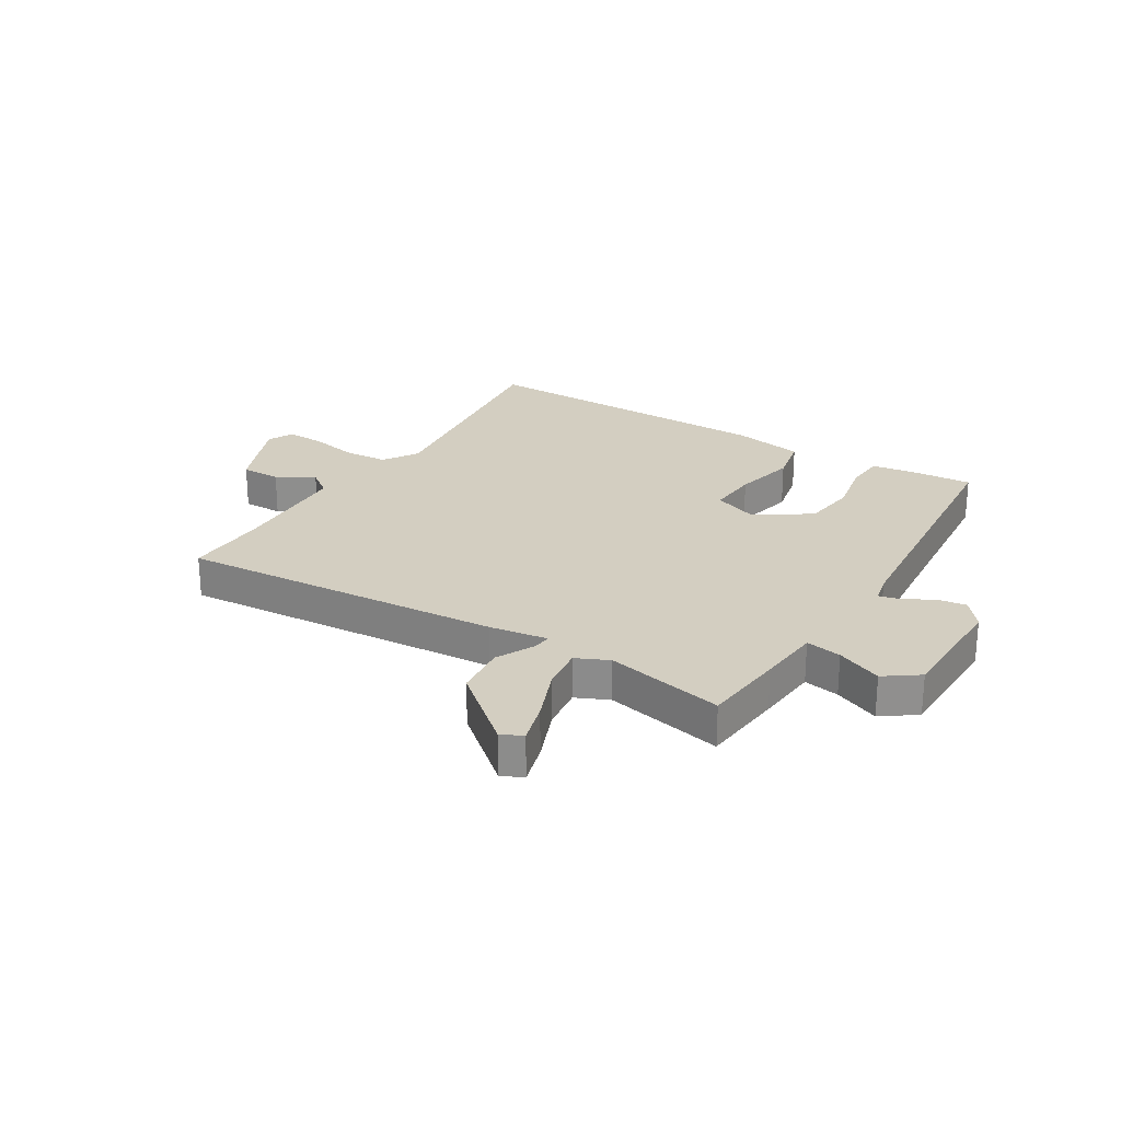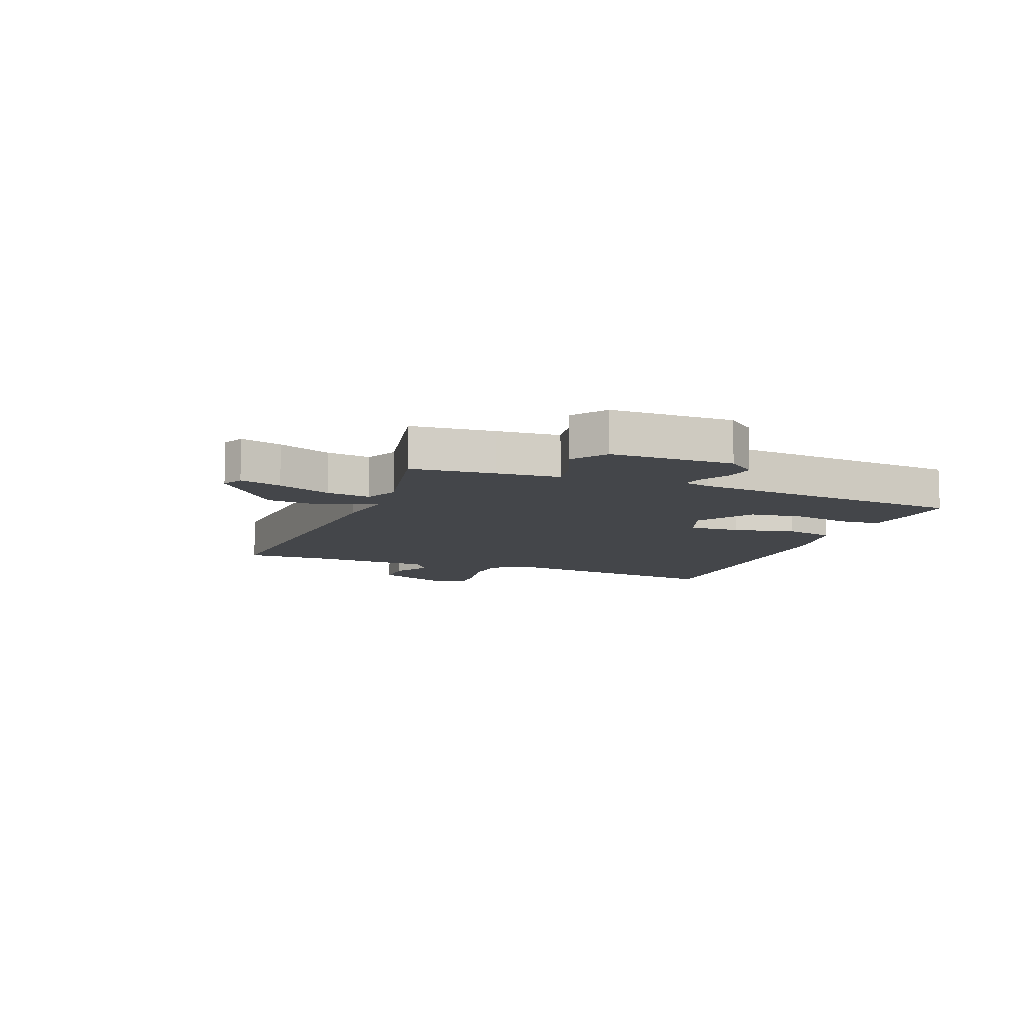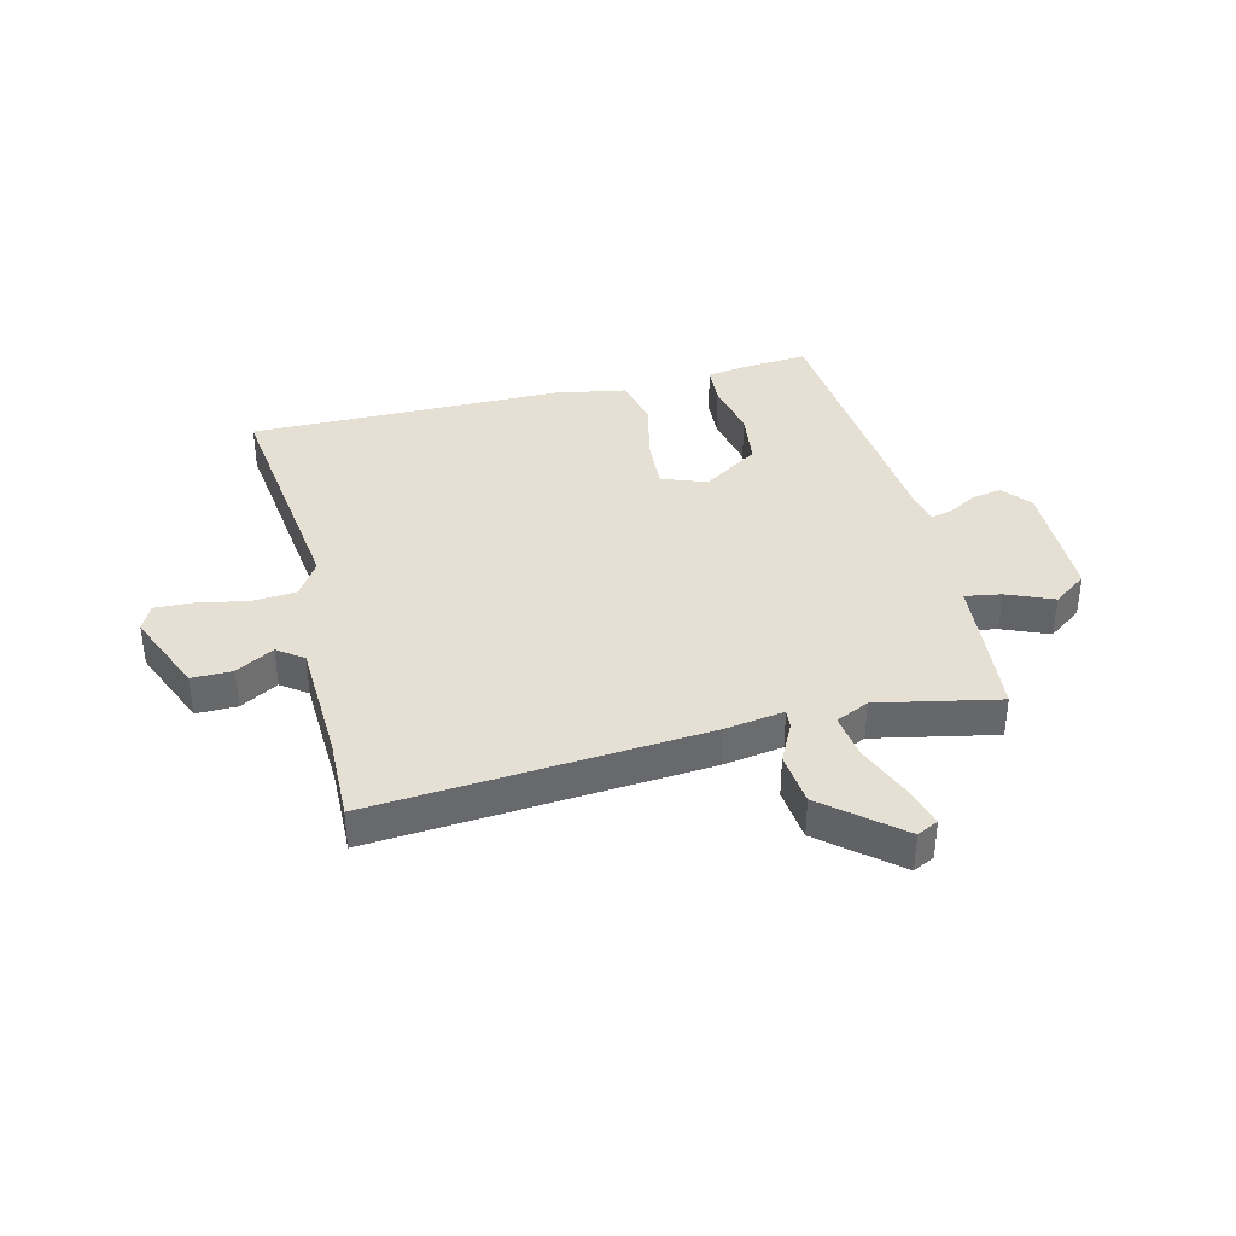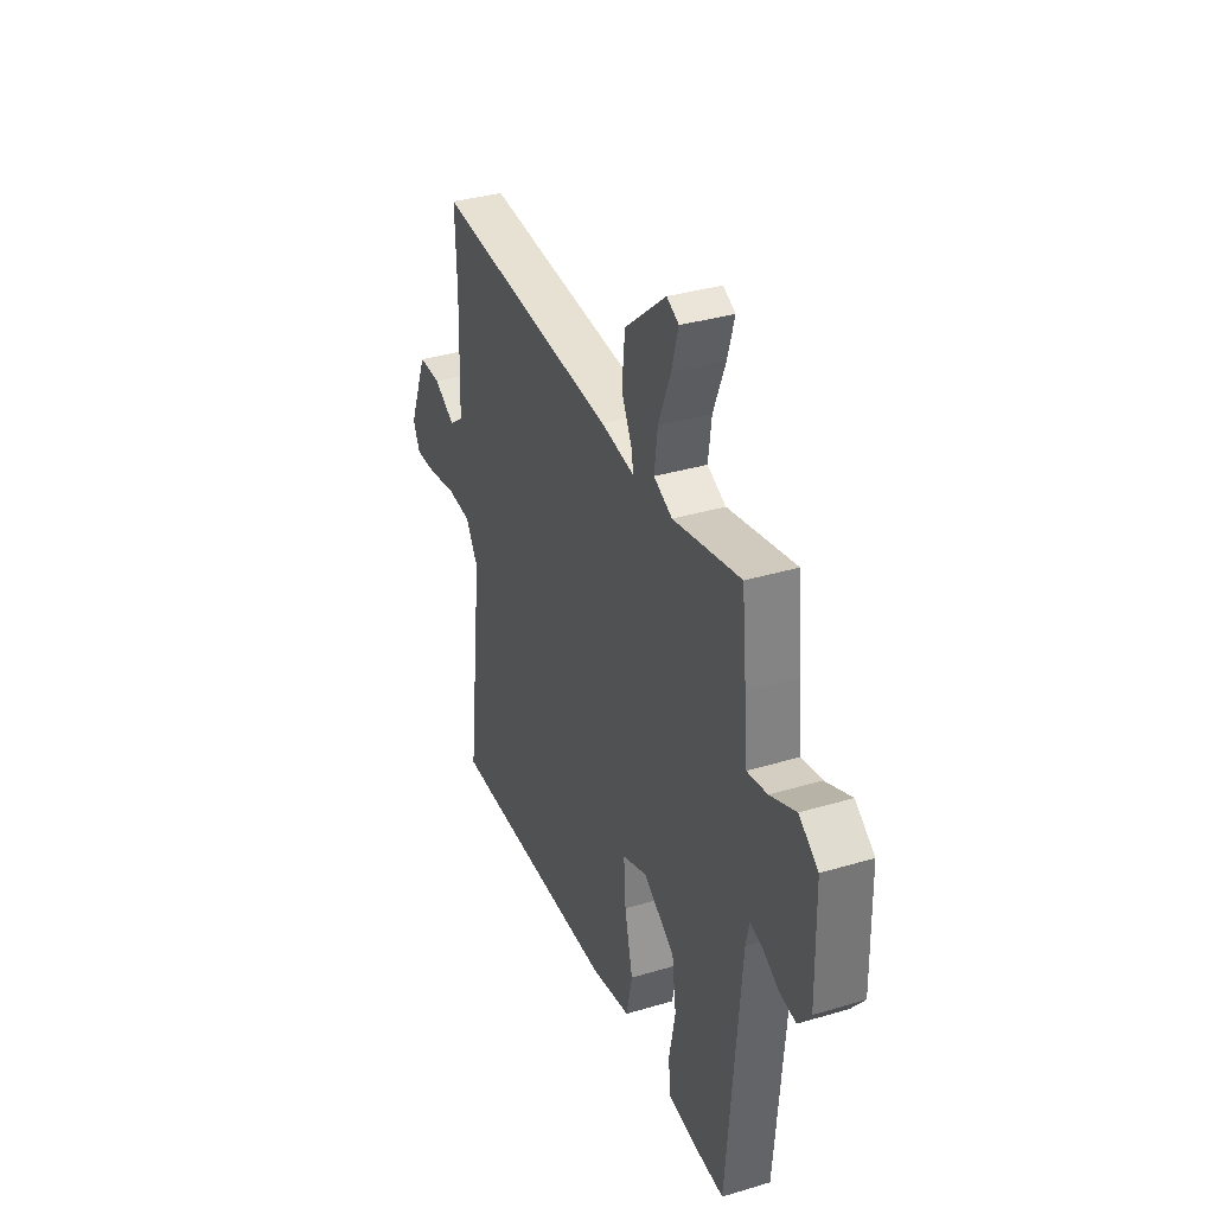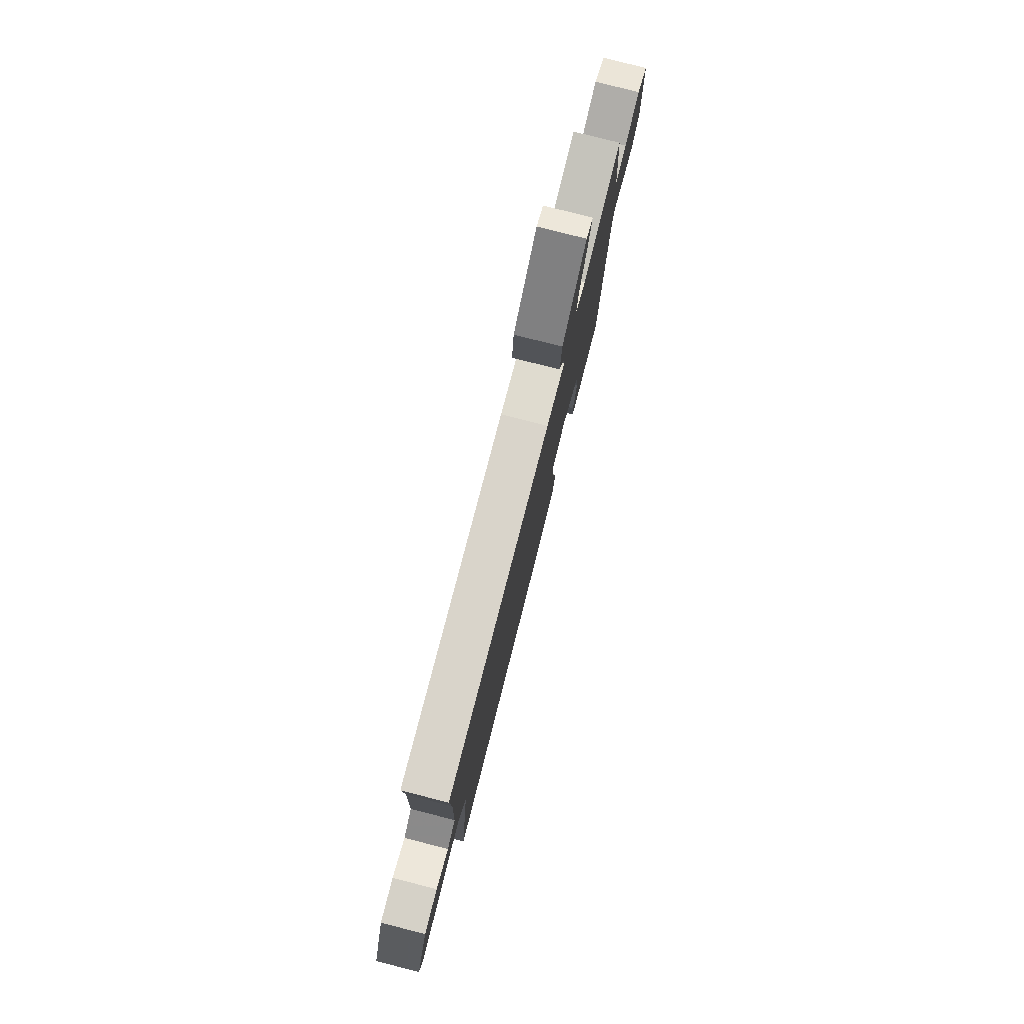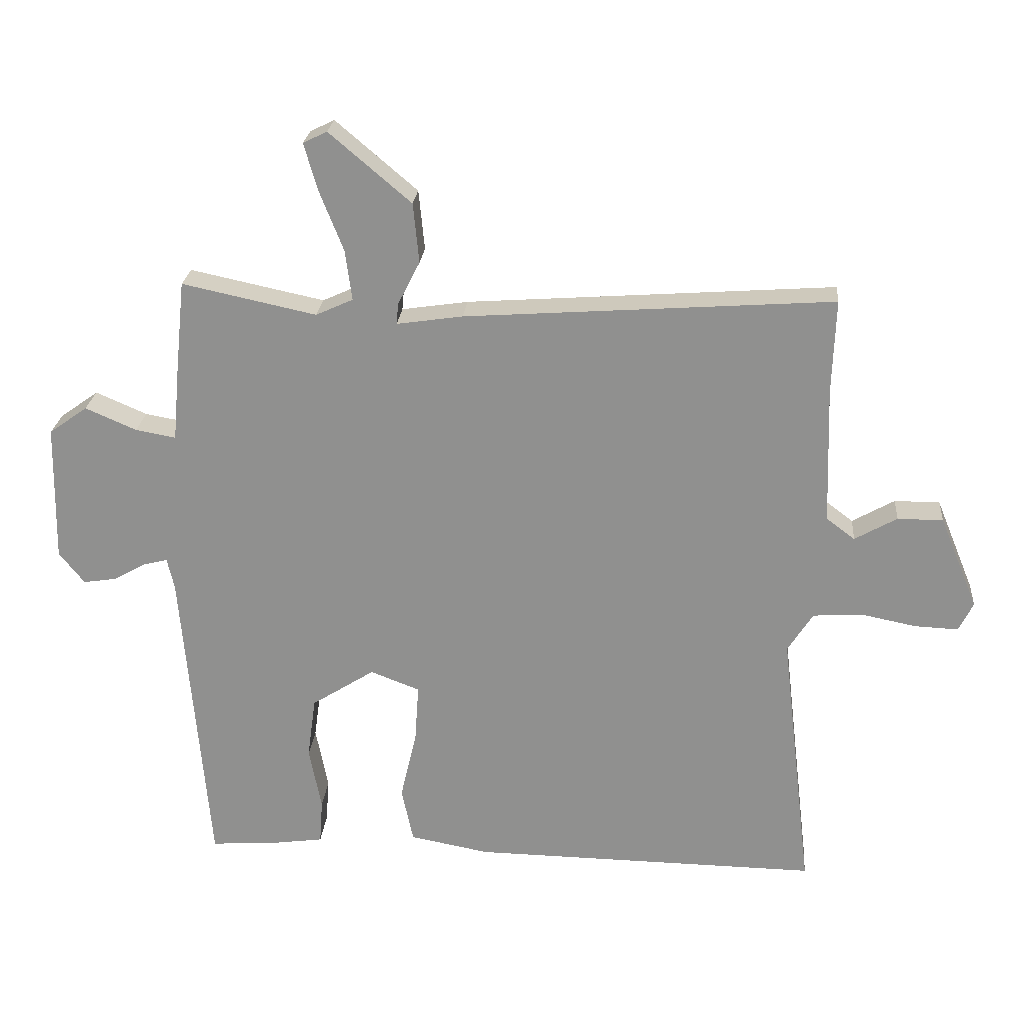
<metadata>
{"format":"obj","ext":"obj","renderer":"f3d","projection":"perspective","resolution":1024,"background":"white","views":[{"elev":25.0,"azim":31.4,"up":"+Y"},{"elev":-9.8,"azim":68.5,"up":"+Y"},{"elev":38.0,"azim":-14.3,"up":"+Y"},{"elev":35.3,"azim":68.4,"up":"+Z"},{"elev":78.9,"azim":-75.7,"up":"+Z"},{"elev":23.7,"azim":-175.1,"up":"+Z"}]}
</metadata>
<code>
v -0.5 0.07 -0.5
v -0.451 0.07 -0.086
v -0.49 0.07 -0.025
v -0.566 0.07 -0.02
v -0.651 0.07 -0.037
v -0.718 0.07 -0.04
v -0.74 0.07 0.005
v -0.681 0.07 0.148
v -0.611 0.07 0.148
v -0.546 0.07 0.111
v -0.502 0.07 0.144
v -0.495 0.07 0.355
v -0.5 0.07 0.5
v 0.067 0.07 0.46
v 0.169 0.07 0.445
v 0.166 0.07 0.477
v 0.132 0.07 0.544
v 0.141 0.07 0.636
v 0.267 0.07 0.743
v 0.304 0.07 0.725
v 0.283 0.07 0.652
v 0.246 0.07 0.559
v 0.236 0.07 0.482
v 0.293 0.07 0.456
v 0.5 0.07 0.5
v 0.515 0.07 0.355
v 0.525 0.07 0.245
v 0.587 0.07 0.256
v 0.666 0.07 0.29
v 0.725 0.07 0.248
v 0.729 0.07 0.035
v 0.69 0.07 -0.014
v 0.639 0.07 -0.006
v 0.589 0.07 0.022
v 0.552 0.07 0.031
v 0.541 0.07 -0.017
v 0.5 0.07 -0.5
v 0.397 0.07 -0.493
v 0.318 0.07 -0.482
v 0.313 0.07 -0.413
v 0.332 0.07 -0.315
v 0.319 0.07 -0.22
v 0.222 0.07 -0.158
v 0.146 0.07 -0.187
v 0.152 0.07 -0.276
v 0.177 0.07 -0.384
v 0.159 0.07 -0.469
v 0.036 0.07 -0.492
v -0.5 0 -0.5
v -0.451 0 -0.086
v -0.49 0 -0.025
v -0.566 0 -0.02
v -0.651 0 -0.037
v -0.718 0 -0.04
v -0.74 0 0.005
v -0.681 0 0.148
v -0.611 0 0.148
v -0.546 0 0.111
v -0.502 0 0.144
v -0.495 0 0.355
v -0.5 0 0.5
v 0.067 0 0.46
v 0.169 0 0.445
v 0.166 0 0.477
v 0.132 0 0.544
v 0.141 0 0.636
v 0.267 0 0.743
v 0.304 0 0.725
v 0.283 0 0.652
v 0.246 0 0.559
v 0.236 0 0.482
v 0.293 0 0.456
v 0.5 0 0.5
v 0.515 0 0.355
v 0.525 0 0.245
v 0.587 0 0.256
v 0.666 0 0.29
v 0.725 0 0.248
v 0.729 0 0.035
v 0.69 0 -0.014
v 0.639 0 -0.006
v 0.589 0 0.022
v 0.552 0 0.031
v 0.541 0 -0.017
v 0.5 0 -0.5
v 0.397 0 -0.493
v 0.318 0 -0.482
v 0.313 0 -0.413
v 0.332 0 -0.315
v 0.319 0 -0.22
v 0.222 0 -0.158
v 0.146 0 -0.187
v 0.152 0 -0.276
v 0.177 0 -0.384
v 0.159 0 -0.469
v 0.036 0 -0.492
f 48 1 2
f 47 48 2
f 46 47 2
f 45 46 2
f 44 45 2 3
f 43 44 3
f 39 40 41
f 38 39 41
f 37 38 41
f 36 37 41
f 35 36 41 42
f 32 33 34
f 31 32 34
f 30 31 34
f 29 30 34
f 28 29 34
f 27 28 34 35
f 24 25 26 27
f 35 42 43
f 27 35 43
f 24 27 43
f 23 24 43
f 20 21 22
f 19 20 22
f 18 19 22
f 17 18 22
f 16 17 22
f 15 16 22 23
f 12 13 14 15
f 11 12 15
f 10 11 15
f 8 9 10
f 7 8 10
f 6 7 10
f 5 6 10
f 4 5 10
f 3 4 10 15
f 3 15 23 43
f 50 49 96
f 50 96 95
f 50 95 94
f 50 94 93
f 51 50 93 92
f 51 92 91
f 89 88 87
f 89 87 86
f 89 86 85
f 89 85 84
f 90 89 84 83
f 82 81 80
f 82 80 79
f 82 79 78
f 82 78 77
f 82 77 76
f 83 82 76 75
f 75 74 73 72
f 91 90 83
f 91 83 75
f 91 75 72
f 91 72 71
f 70 69 68
f 70 68 67
f 70 67 66
f 70 66 65
f 70 65 64
f 71 70 64 63
f 63 62 61 60
f 63 60 59
f 63 59 58
f 58 57 56
f 58 56 55
f 58 55 54
f 58 54 53
f 58 53 52
f 63 58 52 51
f 91 71 63 51
f 1 49 50 2
f 2 50 51 3
f 3 51 52 4
f 4 52 53 5
f 5 53 54 6
f 6 54 55 7
f 7 55 56 8
f 8 56 57 9
f 9 57 58 10
f 10 58 59 11
f 11 59 60 12
f 12 60 61 13
f 13 61 62 14
f 14 62 63 15
f 15 63 64 16
f 16 64 65 17
f 17 65 66 18
f 18 66 67 19
f 19 67 68 20
f 20 68 69 21
f 21 69 70 22
f 22 70 71 23
f 23 71 72 24
f 24 72 73 25
f 25 73 74 26
f 26 74 75 27
f 27 75 76 28
f 28 76 77 29
f 29 77 78 30
f 30 78 79 31
f 31 79 80 32
f 32 80 81 33
f 33 81 82 34
f 34 82 83 35
f 35 83 84 36
f 36 84 85 37
f 37 85 86 38
f 38 86 87 39
f 39 87 88 40
f 40 88 89 41
f 41 89 90 42
f 42 90 91 43
f 43 91 92 44
f 44 92 93 45
f 45 93 94 46
f 46 94 95 47
f 47 95 96 48
f 48 96 49 1

</code>
